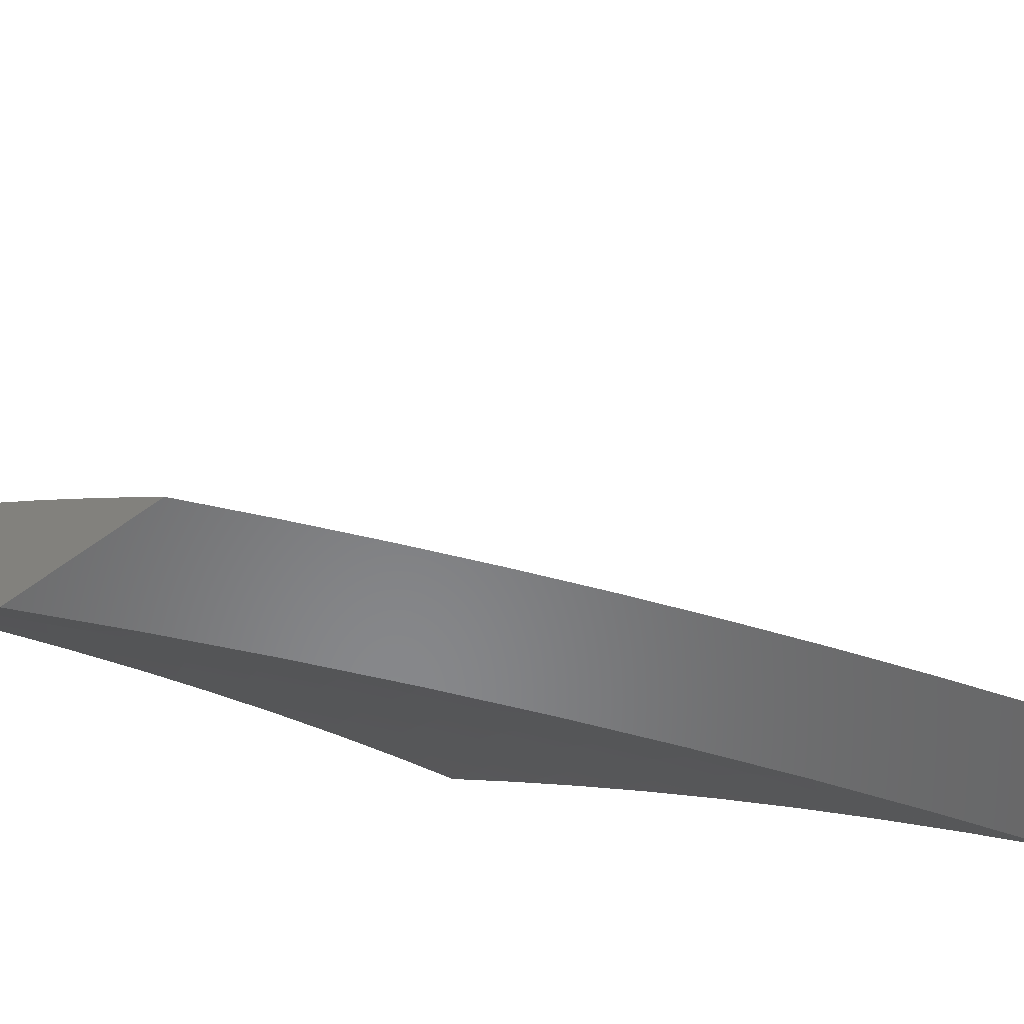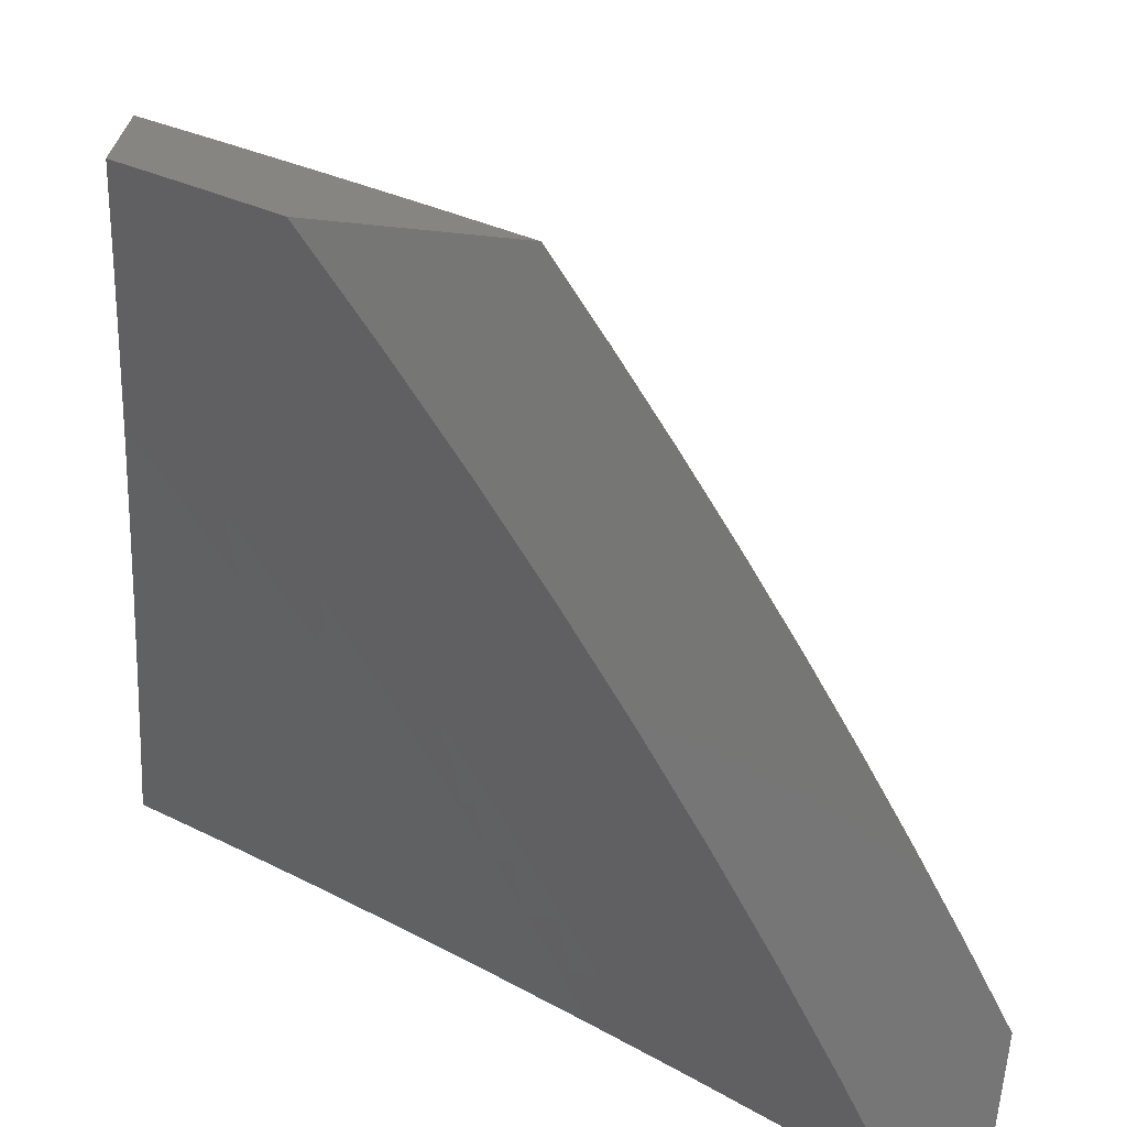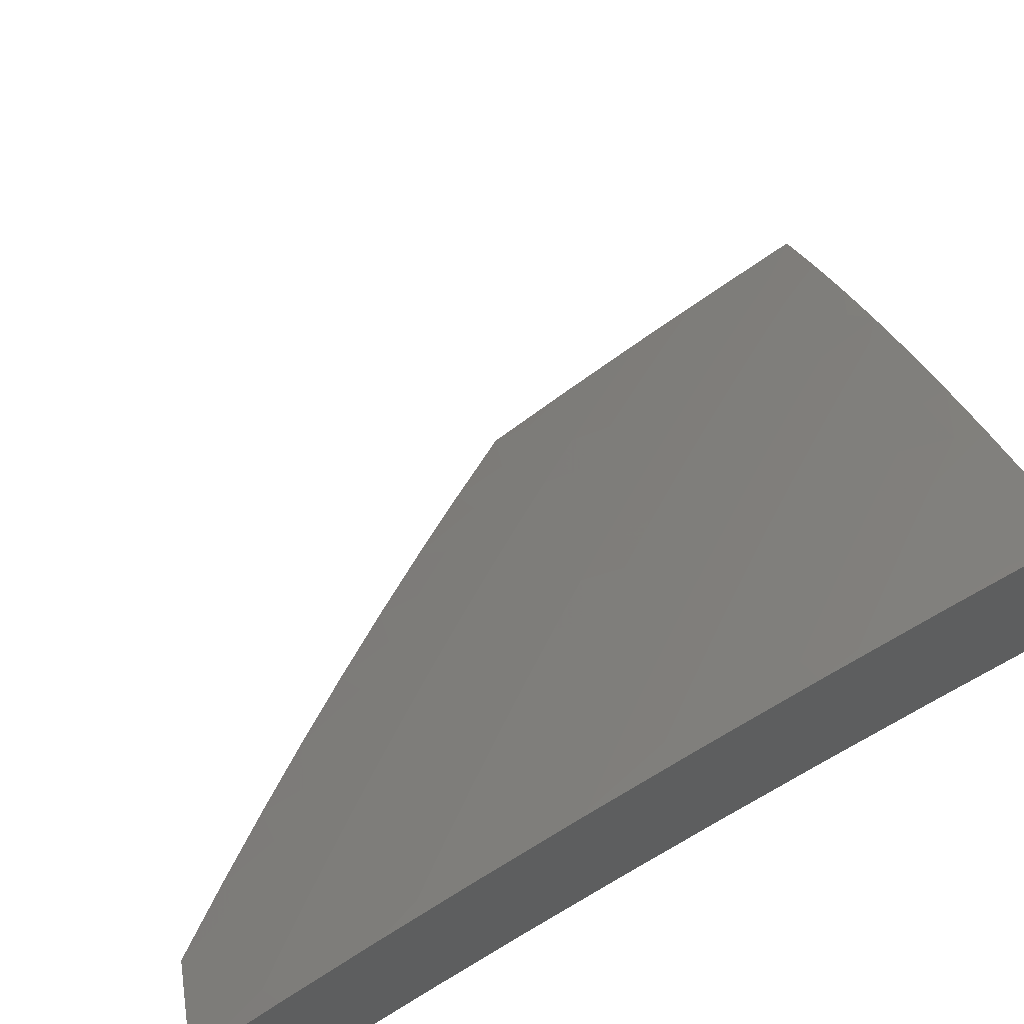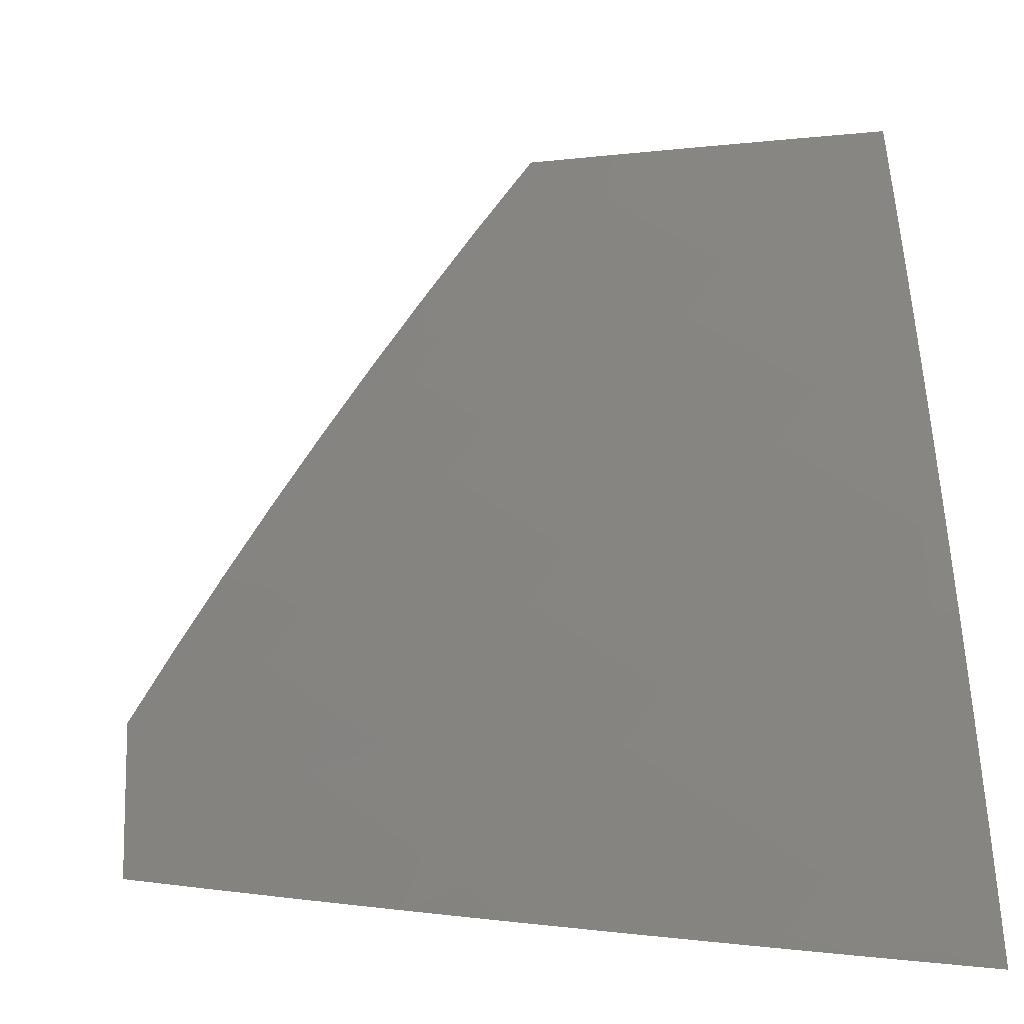
<metadata>
{"format":"stl","ext":"stl","renderer":"f3d","projection":"perspective","resolution":1024,"background":"white","views":[{"elev":-54.3,"azim":-142.3,"up":"+Z"},{"elev":-68.6,"azim":174.3,"up":"+Z"},{"elev":51.7,"azim":-10.9,"up":"+Z"},{"elev":-0.1,"azim":-5.4,"up":"+Y"}]}
</metadata>
<code>
# stl→obj: 322 verts, 640 faces
v -6.88 4 8.223
v -6.9 4.043 8.182
v -7 4 8.115
v -6.949 4.072 8.122
v -6.998 4.101 8.061
v -6.903 4.146 8.122
v -6.952 4.175 8.061
v -6.904 4.25 8.061
v -7 4.203 8
v -6.934 4.307 8
v -6.856 4.324 8.061
v -6.866 4.409 8
v -6.807 4.397 8.061
v -6.797 4.51 8
v -6.757 4.471 8.061
v -6.706 4.543 8.061
v -6.71 4.439 8.122
v -6.659 4.512 8.122
v -6.662 4.408 8.182
v -6.612 4.48 8.182
v -6.614 4.376 8.242
v -6.564 4.448 8.242
v -6.566 4.344 8.302
v -6.517 4.415 8.302
v -6.518 4.312 8.361
v -6.468 4.382 8.361
v -6.469 4.28 8.419
v -6.42 4.35 8.419
v -6.42 4.247 8.477
v -6.371 4.317 8.477
v -6.37 4.215 8.535
v -6.322 4.283 8.535
v -6.32 4.182 8.592
v -6.272 4.25 8.592
v -6.27 4.149 8.649
v -6.223 4.216 8.649
v -6.219 4.115 8.705
v -6.173 4.182 8.705
v -6.169 4.081 8.761
v -6.122 4.148 8.761
v -6.117 4.048 8.817
v -6.071 4.113 8.817
v -6.066 4.014 8.872
v -6.02 4.079 8.872
v -6 4 8.926
v -6 4.129 8.861
v -6.85 4.014 8.242
v -6.759 4 8.329
v -6.756 4.057 8.302
v -6.706 4.027 8.361
v -6.709 4.13 8.302
v -6.66 4.099 8.361
v -6.662 4.202 8.302
v -6.613 4.171 8.361
v -6.615 4.273 8.302
v -6.566 4.242 8.361
v -6.637 4 8.433
v -6.61 4.069 8.419
v -6.56 4.038 8.477
v -6.512 4 8.536
v -6.509 4.006 8.535
v -6.413 4.044 8.592
v -6.463 4.076 8.535
v -6.417 4.146 8.535
v -6.467 4.178 8.477
v -6.387 4 8.636
v -6.362 4.012 8.649
v -6.367 4.113 8.592
v -6.316 4.081 8.649
v -6.259 4 8.735
v -6.266 4.048 8.705
v -6.214 4.015 8.761
v -6.13 4 8.831
v -6 4.257 8.793
v -6.024 4.179 8.817
v -6 4.383 8.724
v -6.027 4.279 8.761
v -6.075 4.214 8.761
v -6 4.509 8.652
v -6.026 4.481 8.649
v -6.027 4.38 8.705
v -6.076 4.315 8.705
v -6.125 4.249 8.705
v -6 4.634 8.579
v -6.022 4.583 8.592
v -6.074 4.517 8.592
v -6.076 4.416 8.649
v -6 4.757 8.503
v -6.017 4.685 8.535
v -6.07 4.619 8.535
v -6 4.879 8.426
v -6.01 4.787 8.477
v -6.064 4.721 8.477
v -6 5 8.347
v -6.046 4.926 8.361
v -6.056 4.823 8.419
v -6.091 4.962 8.302
v -6.109 5 8.262
v -6.136 4.999 8.242
v -6.217 5 8.176
v -6.192 4.932 8.242
v -6.237 4.967 8.182
v -6.248 4.864 8.242
v -6.293 4.899 8.182
v -6.303 4.796 8.242
v -6.348 4.831 8.182
v -6.357 4.727 8.242
v -6.403 4.762 8.182
v -6.41 4.658 8.242
v -6.456 4.692 8.182
v -6.462 4.588 8.242
v -6.509 4.622 8.182
v -6.514 4.518 8.242
v -6.561 4.551 8.182
v -6.324 5 8.089
v -6.338 4.934 8.122
v -6.382 4.969 8.061
v -6.429 5 8
v -6.438 4.899 8.061
v -6.506 4.904 8
v -6.493 4.829 8.061
v -6.581 4.807 8
v -6.548 4.759 8.061
v -6.655 4.709 8
v -6.601 4.687 8.061
v -6.654 4.616 8.061
v -6.608 4.583 8.122
v -6.727 4.61 8
v -7 4.102 8.058
v -6.805 4.087 8.242
v -6.759 4.16 8.242
v -6.711 4.233 8.242
v -6.663 4.305 8.242
v -6.854 4.116 8.182
v -6.807 4.19 8.182
v -6.76 4.263 8.182
v -6.711 4.336 8.182
v -6.856 4.22 8.122
v -6.514 4.108 8.477
v -6.564 4.139 8.419
v -6.517 4.21 8.419
v -6.808 4.294 8.122
v -6.759 4.367 8.122
v -6.175 4.283 8.649
v -6.126 4.35 8.649
v -6.224 4.317 8.592
v -6.175 4.384 8.592
v -6.125 4.451 8.592
v -6.273 4.351 8.535
v -6.223 4.419 8.535
v -6.173 4.486 8.535
v -6.122 4.553 8.535
v -6.322 4.385 8.477
v -6.272 4.453 8.477
v -6.221 4.521 8.477
v -6.169 4.588 8.477
v -6.117 4.655 8.477
v -6.37 4.419 8.419
v -6.32 4.487 8.419
v -6.269 4.556 8.419
v -6.217 4.623 8.419
v -6.164 4.691 8.419
v -6.11 4.757 8.419
v -6.418 4.452 8.361
v -6.368 4.521 8.361
v -6.316 4.59 8.361
v -6.264 4.658 8.361
v -6.21 4.726 8.361
v -6.156 4.793 8.361
v -6.101 4.86 8.361
v -6.466 4.485 8.302
v -6.415 4.555 8.302
v -6.363 4.624 8.302
v -6.31 4.693 8.302
v -6.257 4.761 8.302
v -6.202 4.829 8.302
v -6.147 4.896 8.302
v -6.555 4.655 8.122
v -6.502 4.725 8.122
v -6.448 4.796 8.122
v -6.393 4.865 8.122
v -6.801 4 8.099
v -6.91 4 8
v -6.787 4.025 8.097
v -6.829 4.131 8
v -6.743 4.095 8.097
v -6.698 4.165 8.097
v -6.619 4.116 8.194
v -6.574 4.185 8.194
v -6.535 4.16 8.241
v -6.489 4.228 8.241
v -6.449 4.202 8.289
v -6.403 4.269 8.289
v -6.364 4.243 8.336
v -6.317 4.309 8.336
v -6.278 4.282 8.383
v -6.23 4.348 8.383
v -6.191 4.32 8.429
v -6.143 4.385 8.429
v -6.104 4.357 8.475
v -6.056 4.421 8.475
v -6.017 4.392 8.521
v -6 4.384 8.539
v -6.065 4.329 8.521
v -6.025 4.301 8.567
v -6.112 4.265 8.521
v -6.072 4.238 8.567
v -6.158 4.201 8.521
v -6.118 4.174 8.567
v -6.204 4.136 8.521
v -6.164 4.109 8.567
v -6.249 4.071 8.521
v -6.208 4.045 8.567
v -6.235 4 8.569
v -6.167 4.018 8.612
v -6.118 4 8.659
v -6.123 4.082 8.612
v -6.082 4.055 8.657
v -6.037 4.119 8.657
v -6.041 4.028 8.702
v -6 4.129 8.679
v -6 4 8.746
v -6.745 4.26 8
v -6.652 4.235 8.097
v -6.528 4.253 8.194
v -6.442 4.295 8.241
v -6.356 4.336 8.289
v -6.269 4.375 8.336
v -6.182 4.413 8.383
v -6.095 4.449 8.429
v -6.007 4.484 8.475
v -6 4.509 8.466
v -6.046 4.513 8.429
v -6.034 4.605 8.383
v -6.084 4.542 8.383
v -6.122 4.57 8.336
v -6.172 4.505 8.336
v -6.21 4.533 8.289
v -6.259 4.468 8.289
v -6.298 4.495 8.241
v -6.347 4.429 8.241
v -6.385 4.456 8.194
v -6.433 4.389 8.194
v -6.51 4.441 8.097
v -6.558 4.373 8.097
v -6.57 4.514 8
v -6.659 4.388 8
v -6.606 4.304 8.097
v -6.461 4.509 8.097
v -6.479 4.638 8
v -6.411 4.576 8.097
v -6.361 4.643 8.097
v -6.286 4.589 8.194
v -6.235 4.654 8.194
v -6.198 4.626 8.241
v -6.146 4.691 8.241
v -6.109 4.663 8.289
v -6.057 4.727 8.289
v -6.02 4.697 8.336
v -6.031 4.758 8.289
v -6 4.757 8.314
v -6.005 4.79 8.289
v -6 4.879 8.234
v -6.042 4.819 8.241
v -6.078 4.848 8.194
v -6.105 4.816 8.194
v -6.178 4.874 8.097
v -6.204 4.841 8.097
v -6.289 4.881 8
v -6.257 4.776 8.097
v -6.385 4.761 8
v -6.309 4.71 8.097
v -6.191 5 8
v -6.151 4.906 8.097
v -6.025 4.912 8.194
v -6 5 8.153
v -6.096 4.97 8.097
v -6.096 5 8.077
v -6 4.634 8.391
v -6.072 4.634 8.336
v -6.16 4.598 8.289
v -6.248 4.561 8.241
v -6.336 4.522 8.194
v -6 4.257 8.61
v -6.032 4.21 8.612
v -6.293 4.006 8.521
v -6.351 4 8.478
v -6.334 4.032 8.475
v -6.374 4.058 8.429
v -6.289 4.098 8.475
v -6.33 4.124 8.429
v -6.244 4.163 8.475
v -6.284 4.19 8.429
v -6.198 4.228 8.475
v -6.238 4.255 8.429
v -6.152 4.293 8.475
v -6.465 4 8.386
v -6.415 4.083 8.383
v -6.37 4.15 8.383
v -6.324 4.216 8.383
v -6.579 4 8.292
v -6.499 4.042 8.336
v -6.459 4.016 8.383
v -6.455 4.109 8.336
v -6.54 4.067 8.289
v -6.495 4.134 8.289
v -6.579 4.091 8.241
v -6.69 4 8.196
v -6.624 4.023 8.241
v -6.664 4.047 8.194
v -6.41 4.176 8.336
v -6.481 4.321 8.194
v -6.395 4.362 8.241
v -6.308 4.402 8.289
v -6.221 4.44 8.336
v -6.134 4.477 8.383
v -6.078 4.146 8.612
v -6.184 4.719 8.194
v -6.131 4.784 8.194
v -6.094 4.755 8.241
v -6.068 4.787 8.241
v -7 4 8
f 1 2 3
f 3 2 4
f 3 4 5
f 5 4 6
f 5 6 7
f 7 6 8
f 7 8 9
f 9 8 10
f 10 8 11
f 10 11 12
f 12 11 13
f 12 13 14
f 14 13 15
f 14 15 16
f 16 15 17
f 16 17 18
f 18 17 19
f 18 19 20
f 20 19 21
f 20 21 22
f 22 21 23
f 22 23 24
f 24 23 25
f 24 25 26
f 26 25 27
f 26 27 28
f 28 27 29
f 28 29 30
f 30 29 31
f 30 31 32
f 32 31 33
f 32 33 34
f 34 33 35
f 34 35 36
f 36 35 37
f 36 37 38
f 38 37 39
f 38 39 40
f 40 39 41
f 40 41 42
f 42 41 43
f 42 43 44
f 44 43 45
f 44 45 46
f 2 1 47
f 47 1 48
f 47 48 49
f 49 48 50
f 49 50 51
f 51 50 52
f 51 52 53
f 53 52 54
f 53 54 55
f 55 54 56
f 55 56 23
f 23 56 25
f 48 57 50
f 50 57 58
f 50 58 52
f 52 58 54
f 58 57 59
f 59 57 60
f 59 60 61
f 61 60 62
f 61 62 63
f 63 62 64
f 63 64 65
f 65 64 29
f 65 29 27
f 60 66 62
f 62 66 67
f 62 67 68
f 68 67 69
f 68 69 33
f 33 69 35
f 66 70 67
f 67 70 71
f 67 71 69
f 69 71 35
f 71 70 72
f 72 70 73
f 72 73 39
f 39 73 41
f 41 73 43
f 43 73 45
f 74 75 46
f 46 75 42
f 46 42 44
f 76 77 74
f 74 77 78
f 74 78 75
f 75 78 42
f 79 80 76
f 76 80 81
f 76 81 77
f 77 81 82
f 77 82 78
f 78 82 83
f 78 83 40
f 40 83 38
f 84 85 79
f 79 85 86
f 79 86 80
f 80 86 87
f 80 87 81
f 81 87 82
f 88 89 84
f 84 89 90
f 84 90 85
f 85 90 86
f 91 92 88
f 88 92 93
f 88 93 89
f 89 93 90
f 94 95 91
f 91 95 96
f 91 96 92
f 92 96 93
f 95 94 97
f 97 94 98
f 97 98 99
f 99 98 100
f 99 100 101
f 101 100 102
f 101 102 103
f 103 102 104
f 103 104 105
f 105 104 106
f 105 106 107
f 107 106 108
f 107 108 109
f 109 108 110
f 109 110 111
f 111 110 112
f 111 112 113
f 113 112 114
f 113 114 22
f 22 114 20
f 100 115 102
f 102 115 116
f 102 116 104
f 104 116 106
f 116 115 117
f 117 115 118
f 117 118 119
f 119 118 120
f 119 120 121
f 121 120 122
f 121 122 123
f 123 122 124
f 123 124 125
f 125 124 126
f 125 126 127
f 127 126 18
f 127 18 20
f 124 128 126
f 126 128 16
f 126 16 18
f 128 14 16
f 9 129 7
f 7 129 5
f 129 3 5
f 2 47 130
f 130 47 49
f 130 49 131
f 131 49 51
f 131 51 132
f 132 51 53
f 132 53 133
f 133 53 55
f 133 55 21
f 21 55 23
f 4 2 134
f 134 2 130
f 134 130 135
f 135 130 131
f 135 131 136
f 136 131 132
f 136 132 137
f 137 132 133
f 137 133 19
f 19 133 21
f 4 134 6
f 6 134 138
f 6 138 8
f 8 138 11
f 138 134 135
f 59 61 139
f 139 61 63
f 139 63 65
f 58 59 140
f 140 59 139
f 140 139 141
f 141 139 65
f 141 65 27
f 138 135 142
f 142 135 136
f 142 136 143
f 143 136 137
f 143 137 17
f 17 137 19
f 64 62 68
f 56 54 140
f 140 54 58
f 56 140 141
f 13 11 142
f 142 11 138
f 13 142 143
f 39 37 72
f 72 37 71
f 37 35 71
f 33 31 68
f 68 31 64
f 31 29 64
f 25 56 141
f 25 141 27
f 15 13 143
f 15 143 17
f 78 40 42
f 36 38 144
f 144 38 83
f 144 83 145
f 145 83 82
f 145 82 87
f 34 36 146
f 146 36 144
f 146 144 147
f 147 144 145
f 147 145 148
f 148 145 87
f 148 87 86
f 32 34 149
f 149 34 146
f 149 146 150
f 150 146 147
f 150 147 151
f 151 147 148
f 151 148 152
f 152 148 86
f 152 86 90
f 30 32 153
f 153 32 149
f 153 149 154
f 154 149 150
f 154 150 155
f 155 150 151
f 155 151 156
f 156 151 152
f 156 152 157
f 157 152 90
f 157 90 93
f 28 30 158
f 158 30 153
f 158 153 159
f 159 153 154
f 159 154 160
f 160 154 155
f 160 155 161
f 161 155 156
f 161 156 162
f 162 156 157
f 162 157 163
f 163 157 93
f 163 93 96
f 26 28 164
f 164 28 158
f 164 158 165
f 165 158 159
f 165 159 166
f 166 159 160
f 166 160 167
f 167 160 161
f 167 161 168
f 168 161 162
f 168 162 169
f 169 162 163
f 169 163 170
f 170 163 96
f 170 96 95
f 113 22 24
f 24 26 171
f 171 26 164
f 171 164 172
f 172 164 165
f 172 165 173
f 173 165 166
f 173 166 174
f 174 166 167
f 174 167 175
f 175 167 168
f 175 168 176
f 176 168 169
f 176 169 177
f 177 169 170
f 177 170 97
f 97 170 95
f 127 20 114
f 111 113 171
f 171 113 24
f 111 171 172
f 127 114 178
f 178 114 112
f 178 112 179
f 179 112 110
f 179 110 180
f 180 110 108
f 180 108 181
f 181 108 106
f 181 106 116
f 109 111 172
f 109 172 173
f 123 125 178
f 178 125 127
f 123 178 179
f 123 179 121
f 121 179 180
f 121 180 119
f 119 180 181
f 119 181 117
f 117 181 116
f 109 173 107
f 107 173 174
f 107 174 105
f 105 174 175
f 105 175 103
f 103 175 176
f 103 176 101
f 101 176 177
f 101 177 99
f 99 177 97
f 182 183 184
f 184 183 185
f 184 185 186
f 186 185 187
f 186 187 188
f 188 187 189
f 188 189 190
f 190 189 191
f 190 191 192
f 192 191 193
f 192 193 194
f 194 193 195
f 194 195 196
f 196 195 197
f 196 197 198
f 198 197 199
f 198 199 200
f 200 199 201
f 200 201 202
f 202 201 203
f 202 203 204
f 204 203 205
f 204 205 206
f 206 205 207
f 206 207 208
f 208 207 209
f 208 209 210
f 210 209 211
f 210 211 212
f 212 211 213
f 212 213 214
f 214 213 215
f 214 215 216
f 216 215 217
f 216 217 218
f 218 217 219
f 218 219 220
f 220 219 221
f 220 221 222
f 185 223 187
f 187 223 224
f 187 224 189
f 189 224 225
f 189 225 191
f 191 225 226
f 191 226 193
f 193 226 227
f 193 227 195
f 195 227 228
f 195 228 197
f 197 228 229
f 197 229 199
f 199 229 230
f 199 230 201
f 201 230 231
f 201 231 203
f 203 231 232
f 232 231 233
f 232 233 234
f 234 233 235
f 234 235 236
f 236 235 237
f 236 237 238
f 238 237 239
f 238 239 240
f 240 239 241
f 240 241 242
f 242 241 243
f 242 243 244
f 244 243 245
f 244 245 246
f 246 245 247
f 247 245 248
f 247 248 223
f 223 248 224
f 244 246 249
f 249 246 250
f 249 250 251
f 251 250 252
f 251 252 253
f 253 252 254
f 253 254 255
f 255 254 256
f 255 256 257
f 257 256 258
f 257 258 259
f 259 258 260
f 259 260 261
f 261 260 262
f 261 262 263
f 263 262 264
f 263 264 265
f 265 264 266
f 265 266 267
f 267 266 268
f 267 268 269
f 269 268 270
f 269 270 271
f 271 270 272
f 271 272 252
f 252 272 254
f 250 271 252
f 269 273 267
f 267 273 274
f 267 274 265
f 265 274 275
f 265 275 263
f 263 275 276
f 276 275 277
f 276 277 278
f 278 277 274
f 278 274 273
f 261 279 259
f 259 279 280
f 259 280 257
f 257 280 281
f 257 281 255
f 255 281 282
f 255 282 253
f 253 282 283
f 253 283 251
f 251 283 249
f 280 279 234
f 234 279 232
f 203 284 205
f 205 284 207
f 207 284 285
f 285 284 221
f 285 221 219
f 222 216 220
f 220 216 218
f 212 214 286
f 286 214 287
f 286 287 288
f 288 287 289
f 288 289 290
f 290 289 291
f 290 291 292
f 292 291 293
f 292 293 294
f 294 293 295
f 294 295 296
f 296 295 198
f 296 198 200
f 287 297 289
f 289 297 298
f 289 298 291
f 291 298 299
f 291 299 293
f 293 299 300
f 293 300 295
f 295 300 196
f 295 196 198
f 301 302 297
f 297 302 303
f 297 303 298
f 298 303 302
f 298 302 304
f 304 302 305
f 304 305 306
f 306 305 307
f 306 307 190
f 190 307 188
f 308 309 301
f 301 309 305
f 301 305 302
f 182 186 308
f 308 186 310
f 308 310 309
f 309 310 307
f 309 307 305
f 186 182 184
f 307 310 188
f 188 310 186
f 190 192 306
f 306 192 311
f 306 311 304
f 304 311 299
f 304 299 298
f 212 286 288
f 212 288 290
f 245 312 248
f 248 312 225
f 248 225 224
f 225 312 226
f 226 312 313
f 226 313 227
f 227 313 314
f 227 314 228
f 228 314 315
f 228 315 229
f 229 315 316
f 229 316 230
f 230 316 233
f 230 233 231
f 313 312 243
f 243 312 245
f 311 192 194
f 299 311 300
f 300 311 194
f 300 194 196
f 212 290 210
f 210 290 292
f 210 292 208
f 208 292 294
f 208 294 206
f 206 294 296
f 206 296 204
f 204 296 200
f 204 200 202
f 215 213 217
f 217 213 211
f 217 211 317
f 317 211 209
f 317 209 285
f 285 209 207
f 219 217 317
f 244 249 242
f 242 249 283
f 242 283 240
f 240 283 282
f 240 282 238
f 238 282 281
f 238 281 236
f 236 281 280
f 236 280 234
f 313 243 241
f 313 241 314
f 314 241 239
f 314 239 315
f 315 239 237
f 315 237 316
f 316 237 235
f 316 235 233
f 219 317 285
f 254 272 318
f 318 272 270
f 318 270 319
f 319 270 268
f 319 268 266
f 319 320 318
f 318 320 256
f 318 256 254
f 260 258 320
f 320 258 256
f 320 319 321
f 321 319 266
f 321 266 264
f 321 264 262
f 277 275 274
f 320 321 260
f 260 321 262
f 91 261 94
f 94 261 263
f 94 263 276
f 91 88 261
f 261 88 279
f 279 88 84
f 279 84 232
f 232 84 79
f 232 79 203
f 203 79 76
f 203 76 284
f 284 76 74
f 284 74 221
f 221 74 46
f 221 46 222
f 222 46 45
f 118 115 273
f 273 115 100
f 273 100 278
f 278 100 276
f 276 100 98
f 276 98 94
f 45 73 222
f 222 73 216
f 216 73 70
f 216 70 214
f 214 70 66
f 214 66 287
f 287 66 60
f 287 60 297
f 297 60 57
f 297 57 301
f 301 57 48
f 301 48 308
f 308 48 1
f 308 1 182
f 182 1 3
f 182 3 183
f 183 3 322
f 10 185 9
f 9 185 183
f 9 183 322
f 185 10 223
f 223 10 12
f 223 12 247
f 247 12 14
f 247 14 128
f 247 128 246
f 246 128 124
f 246 124 250
f 250 124 122
f 250 122 271
f 271 122 120
f 271 120 118
f 273 269 118
f 118 269 271
f 3 129 322
f 322 129 9

</code>
